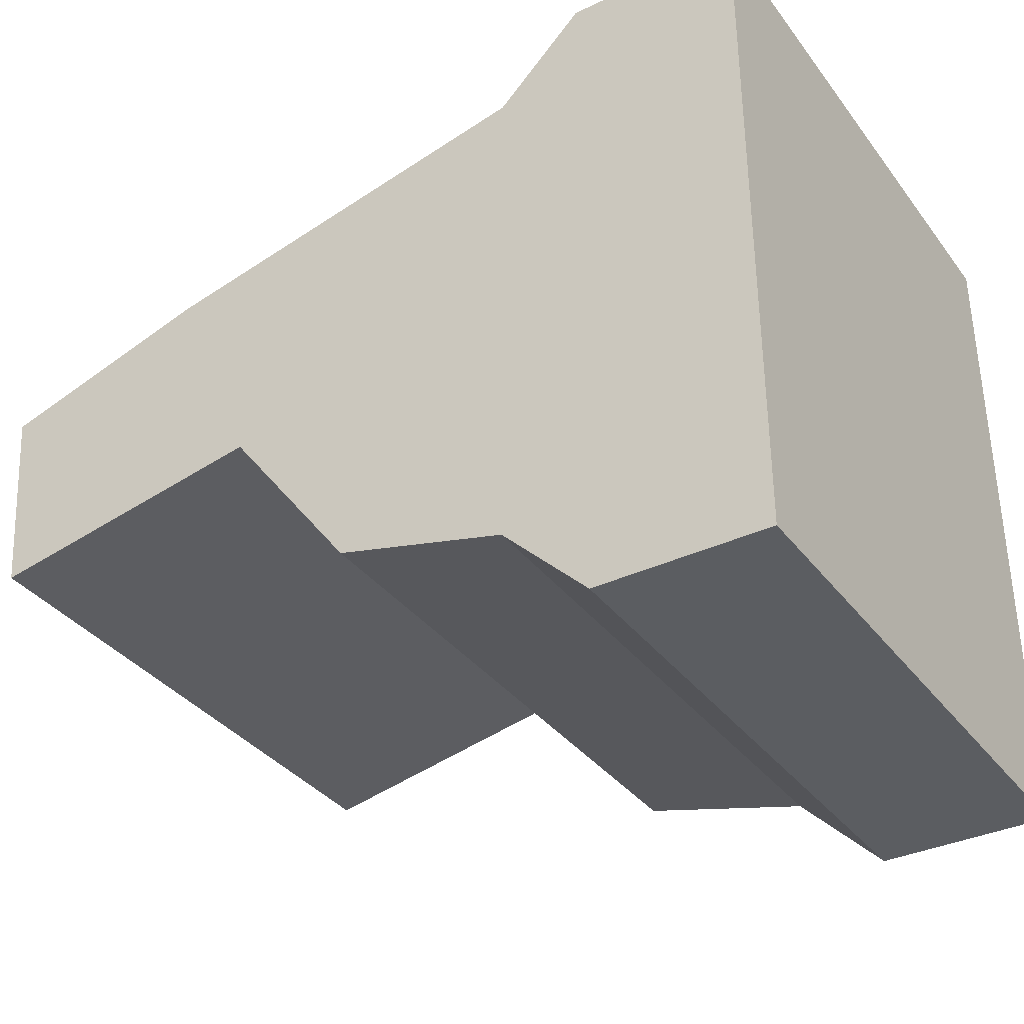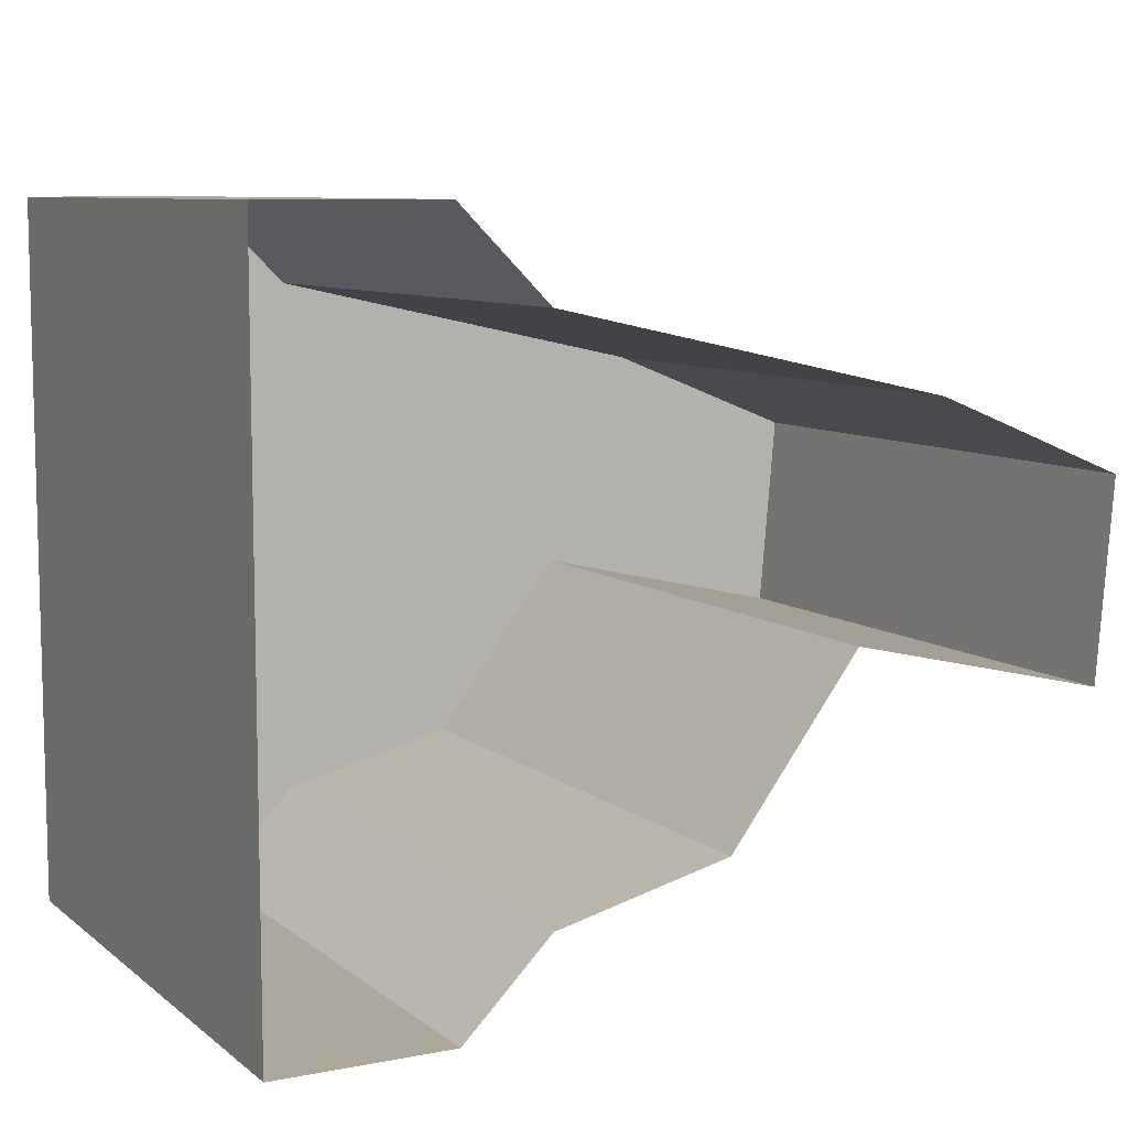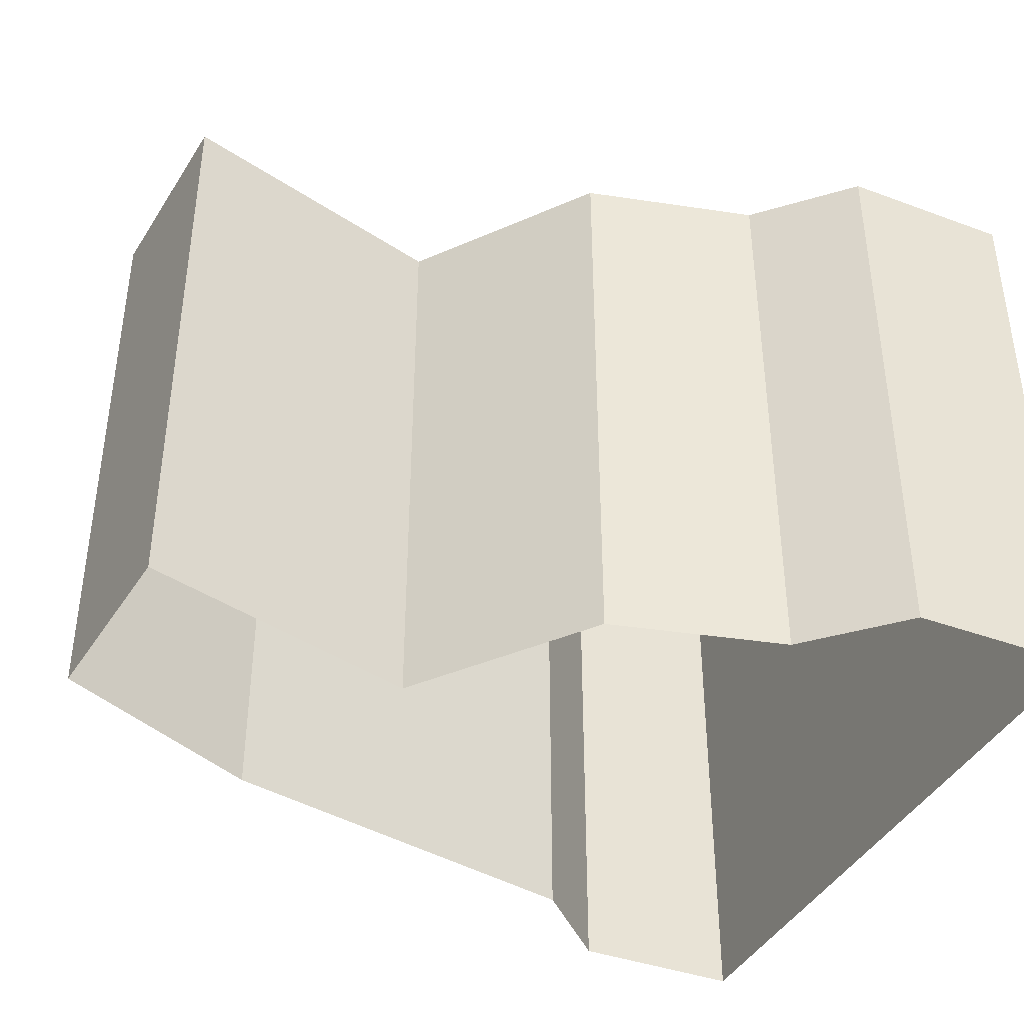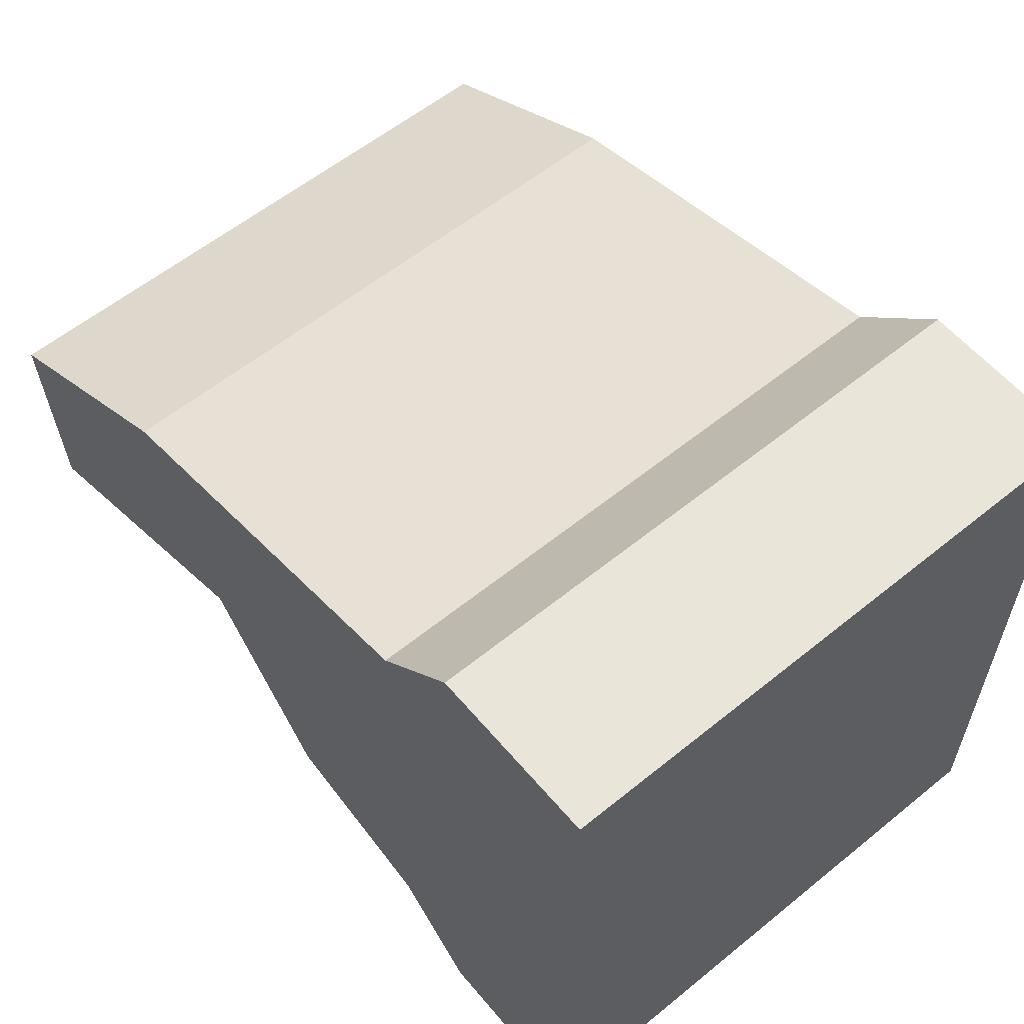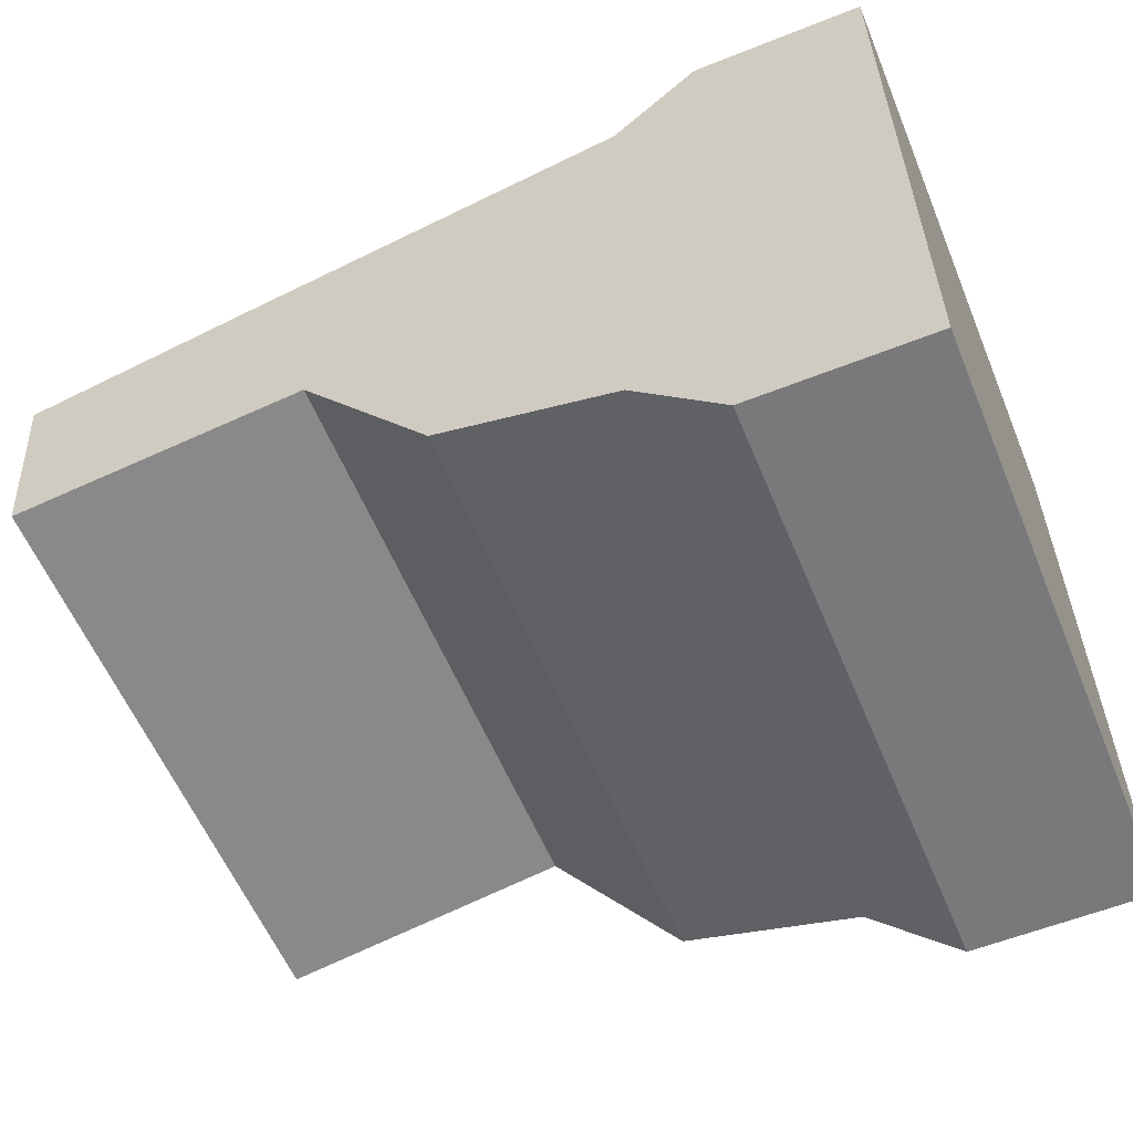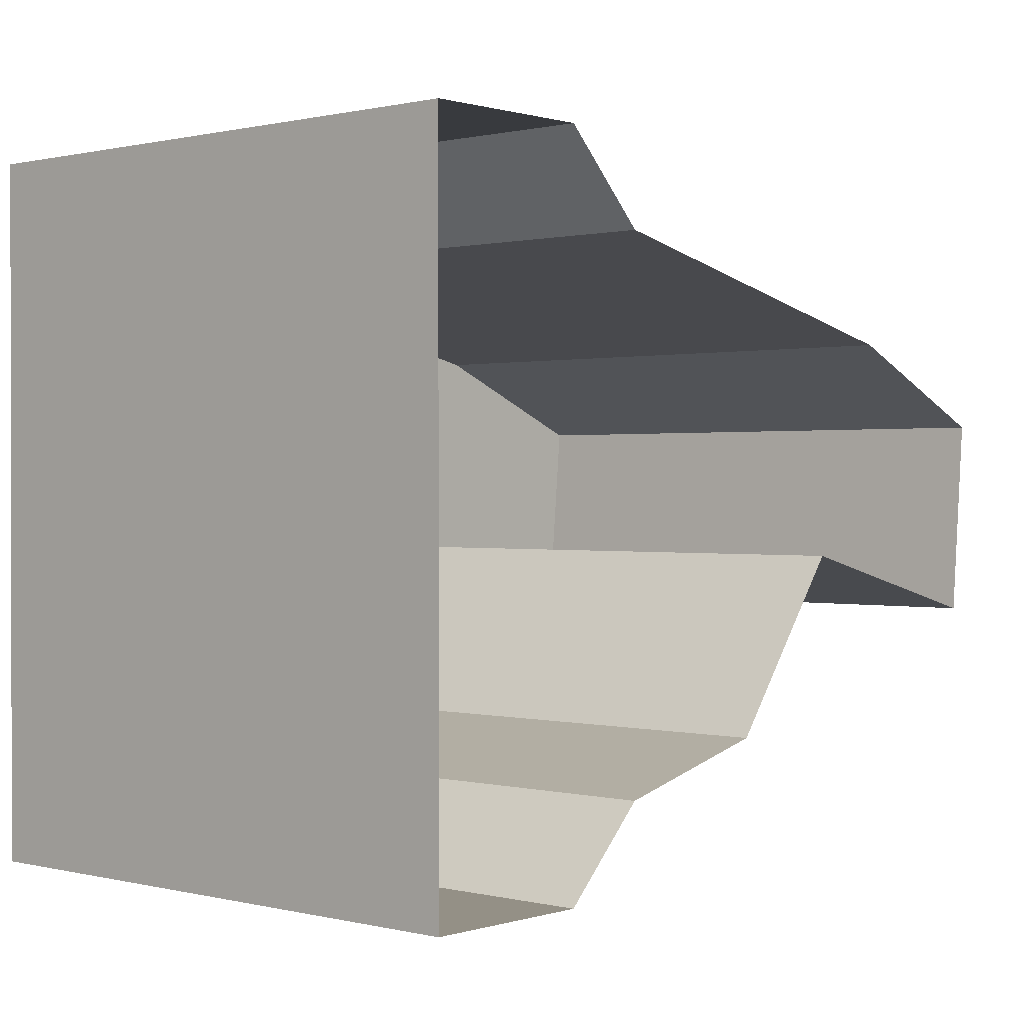
<metadata>
{"format":"obj","ext":"obj","renderer":"f3d","projection":"perspective","resolution":1024,"background":"white","views":[{"elev":-35.4,"azim":32.0,"up":"+Y"},{"elev":8.5,"azim":152.1,"up":"+Y"},{"elev":-39.6,"azim":-24.6,"up":"+Z"},{"elev":58.6,"azim":50.1,"up":"+Y"},{"elev":-57.9,"azim":22.4,"up":"+Y"},{"elev":0.6,"azim":131.6,"up":"+Y"}]}
</metadata>
<code>
g instance_0.105
v 0.0889 0.09804 -0.01385
v 0.0889 -0.06196 -0.01385
v 0.0489 -0.06196 -0.01385
v 0.0489 0.09804 -0.01385
v 0.0289 0.07804 -0.01385
v 0.0289 -0.04196 -0.01385
v -0.0611 0.05804 -0.01385
v -0.0111 -0.03196 -0.01385
v -0.0411 0.008039 -0.01385
v -0.1046 -0.006733 -0.01096
v -0.1087 0.03931 -0.01096
v -0.0111 -0.03196 -0.01385
v -0.0111 -0.03196 -0.1489
v -0.0411 0.008039 -0.1489
v -0.0411 0.008039 -0.01385
v 0.0289 0.07804 -0.01385
v 0.0289 0.07804 -0.1489
v 0.0489 0.09804 -0.1489
v 0.0489 0.09804 -0.01385
v 0.0489 0.09804 -0.01385
v 0.0489 0.09804 -0.1489
v 0.0889 0.09804 -0.1489
v 0.0889 0.09804 -0.01385
v -0.0411 0.008039 -0.01385
v -0.0411 0.008039 -0.1489
v -0.1046 -0.006733 -0.146
v -0.1046 -0.006733 -0.01096
v 0.0889 -0.06196 -0.01385
v 0.0889 -0.06196 -0.1489
v 0.0489 -0.06196 -0.1489
v 0.0489 -0.06196 -0.01385
v 0.0289 -0.04196 -0.01385
v 0.0289 -0.04196 -0.1489
v -0.0111 -0.03196 -0.1489
v -0.0111 -0.03196 -0.01385
v -0.1046 -0.006733 -0.01096
v -0.1046 -0.006733 -0.146
v -0.1087 0.03931 -0.146
v -0.1087 0.03931 -0.01096
v 0.0489 -0.06196 -0.01385
v 0.0489 -0.06196 -0.1489
v 0.0289 -0.04196 -0.1489
v 0.0289 -0.04196 -0.01385
v -0.0611 0.05804 -0.01385
v -0.0611 0.05804 -0.1489
v 0.0289 0.07804 -0.1489
v 0.0289 0.07804 -0.01385
v 0.0889 0.09804 -0.01385
v 0.0889 0.09804 -0.1489
v 0.0889 -0.06196 -0.1489
v 0.0889 -0.06196 -0.01385
v -0.1087 0.03931 -0.01096
v -0.1087 0.03931 -0.146
v -0.0611 0.05804 -0.1489
v -0.0611 0.05804 -0.01385
g instance_0.105_0
f 3 2 1
f 1 4 3
f 4 5 3
f 5 6 3
f 5 7 6
f 7 8 6
f 7 9 8
f 7 10 9
f 7 11 10
f 14 13 12
f 15 14 12
f 18 17 16
f 19 18 16
f 22 21 20
f 23 22 20
f 26 25 24
f 27 26 24
f 30 29 28
f 31 30 28
f 34 33 32
f 35 34 32
f 38 37 36
f 39 38 36
f 42 41 40
f 43 42 40
f 46 45 44
f 47 46 44
f 50 49 48
f 51 50 48
f 54 53 52
f 55 54 52

</code>
